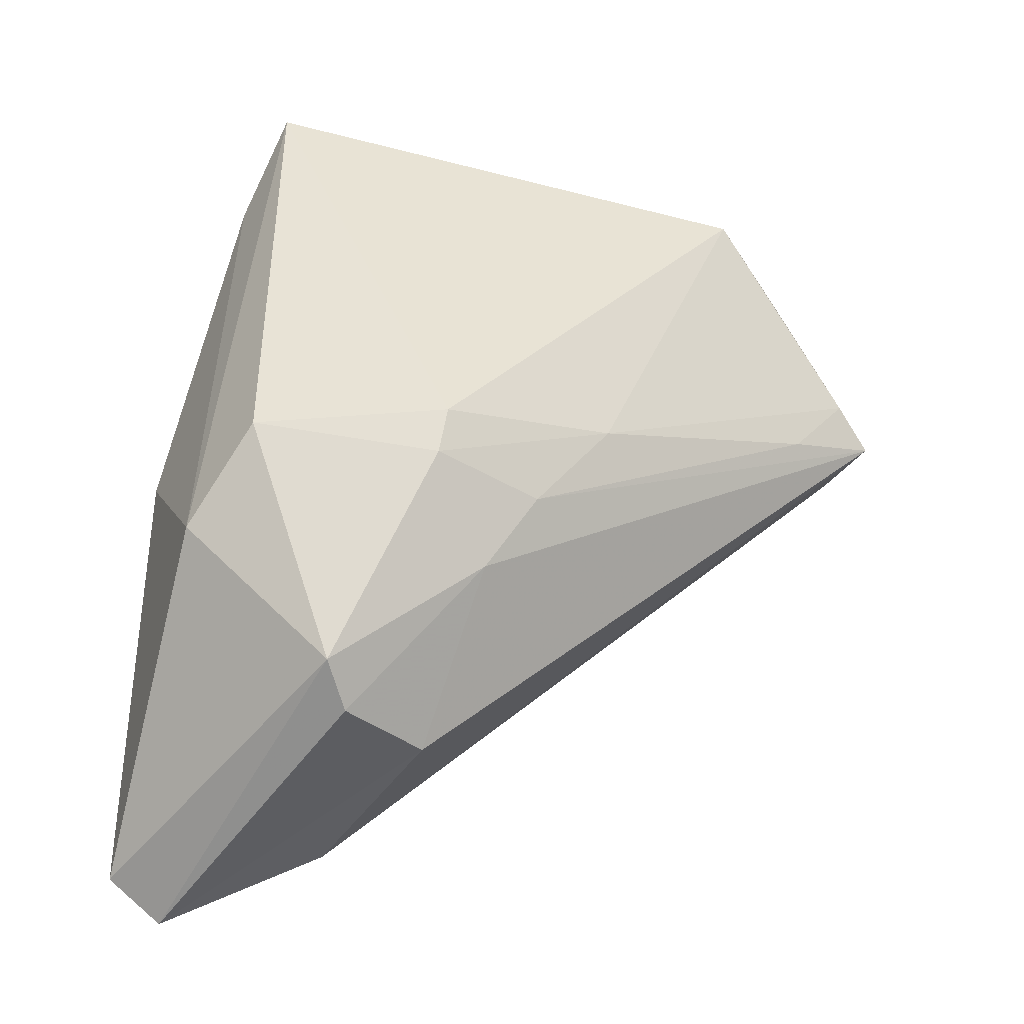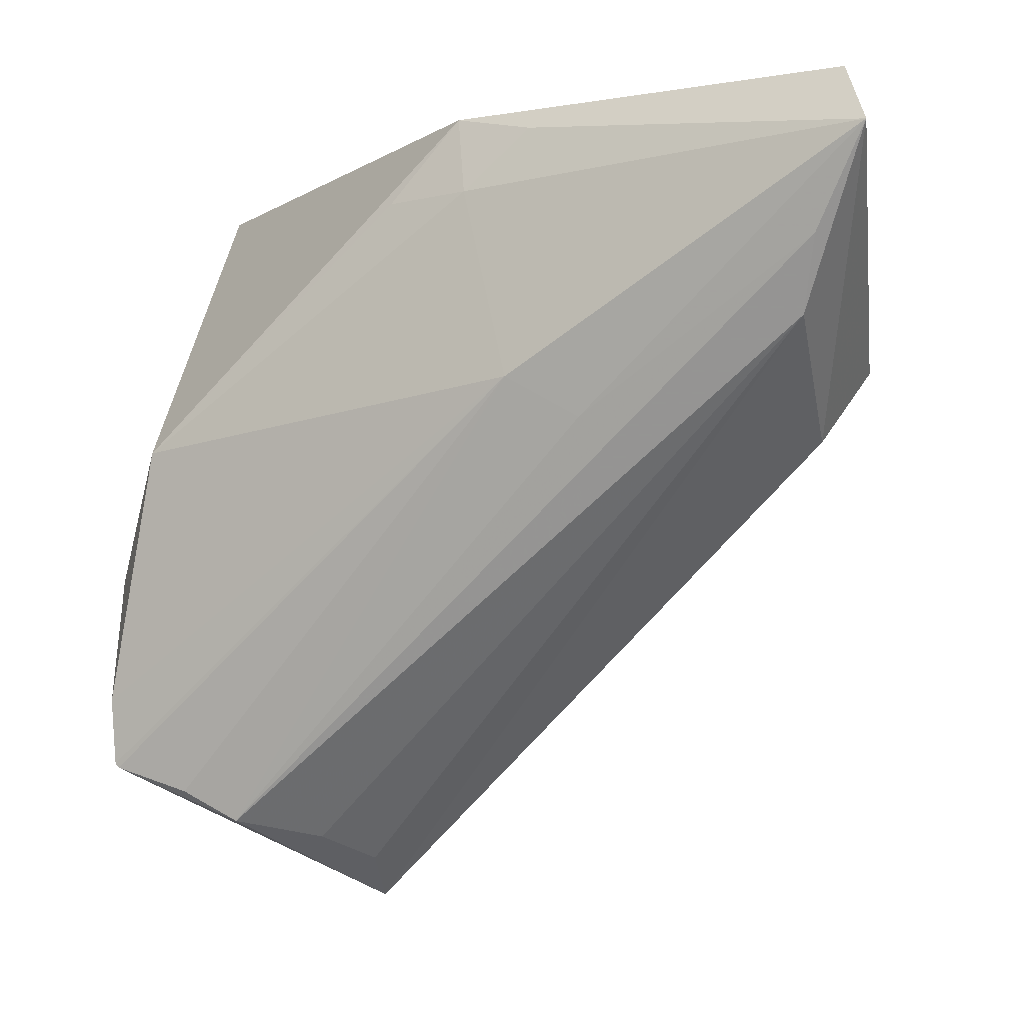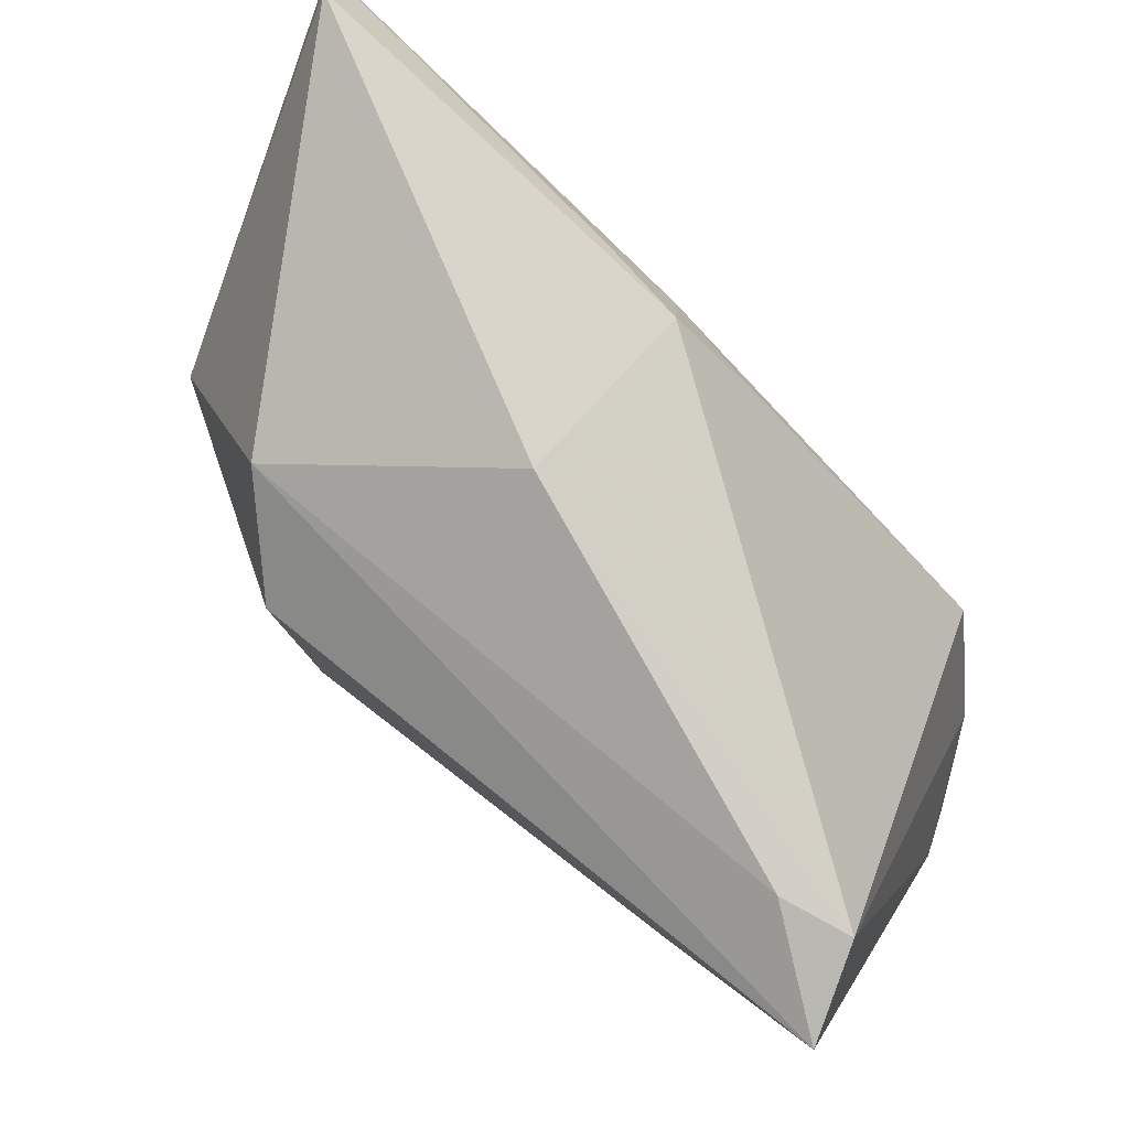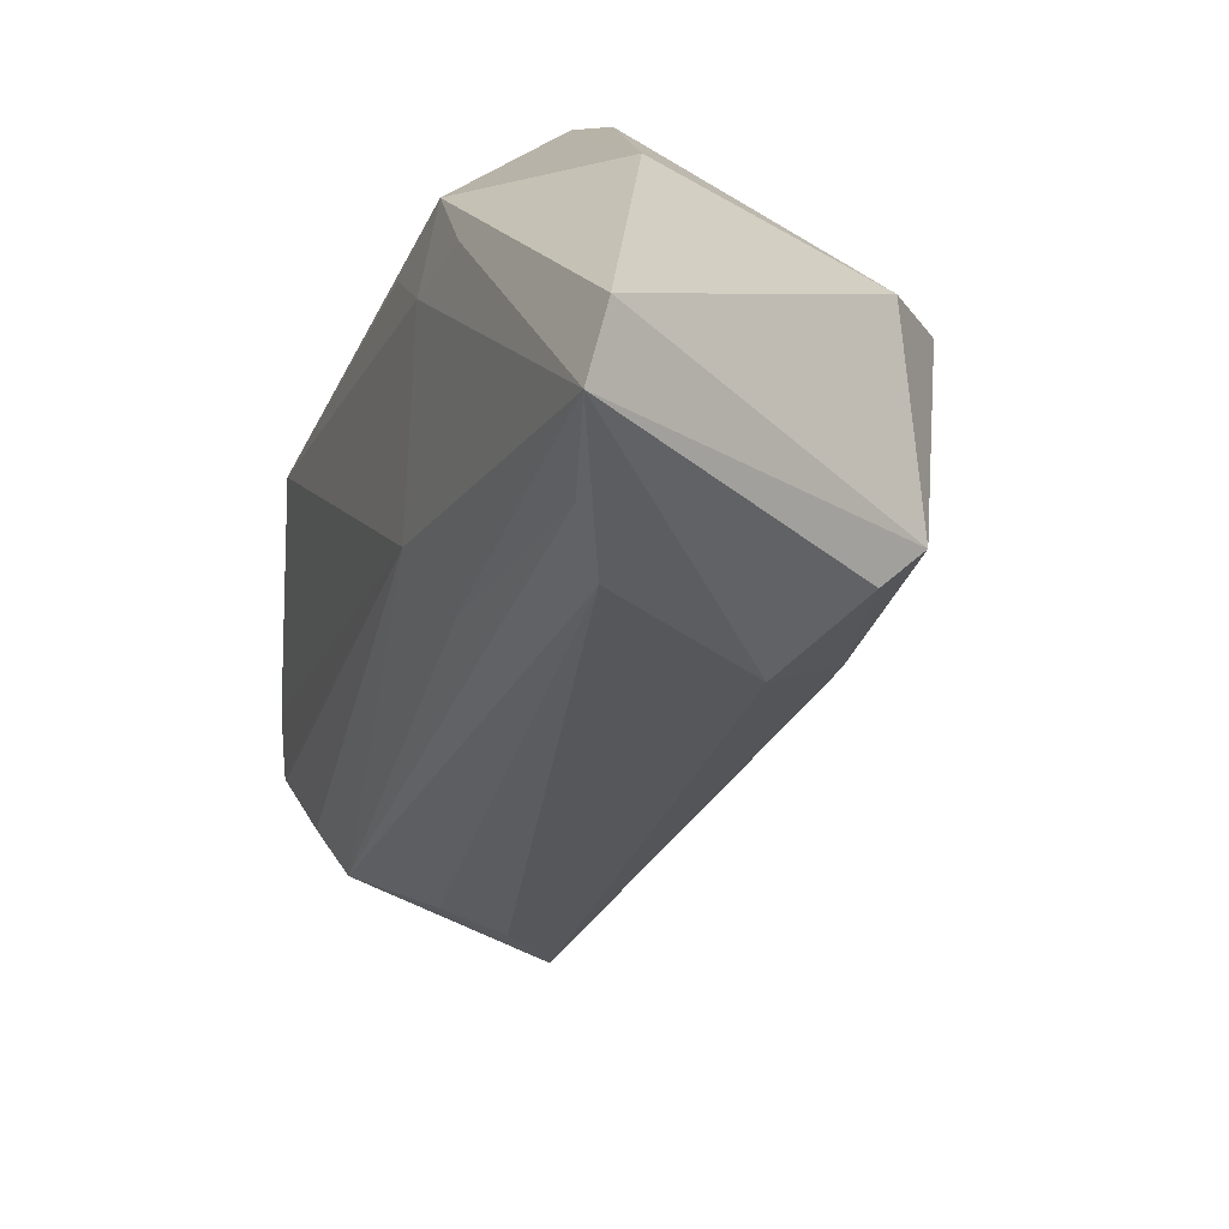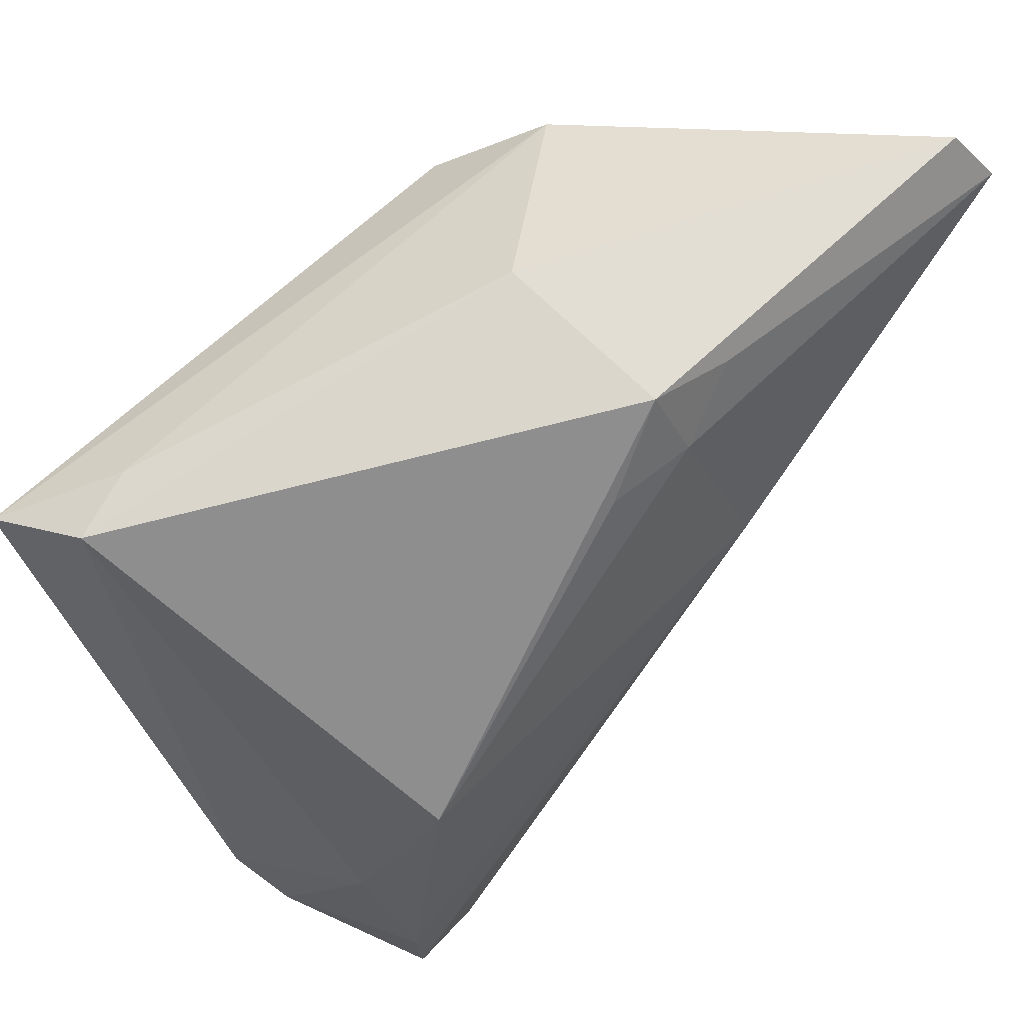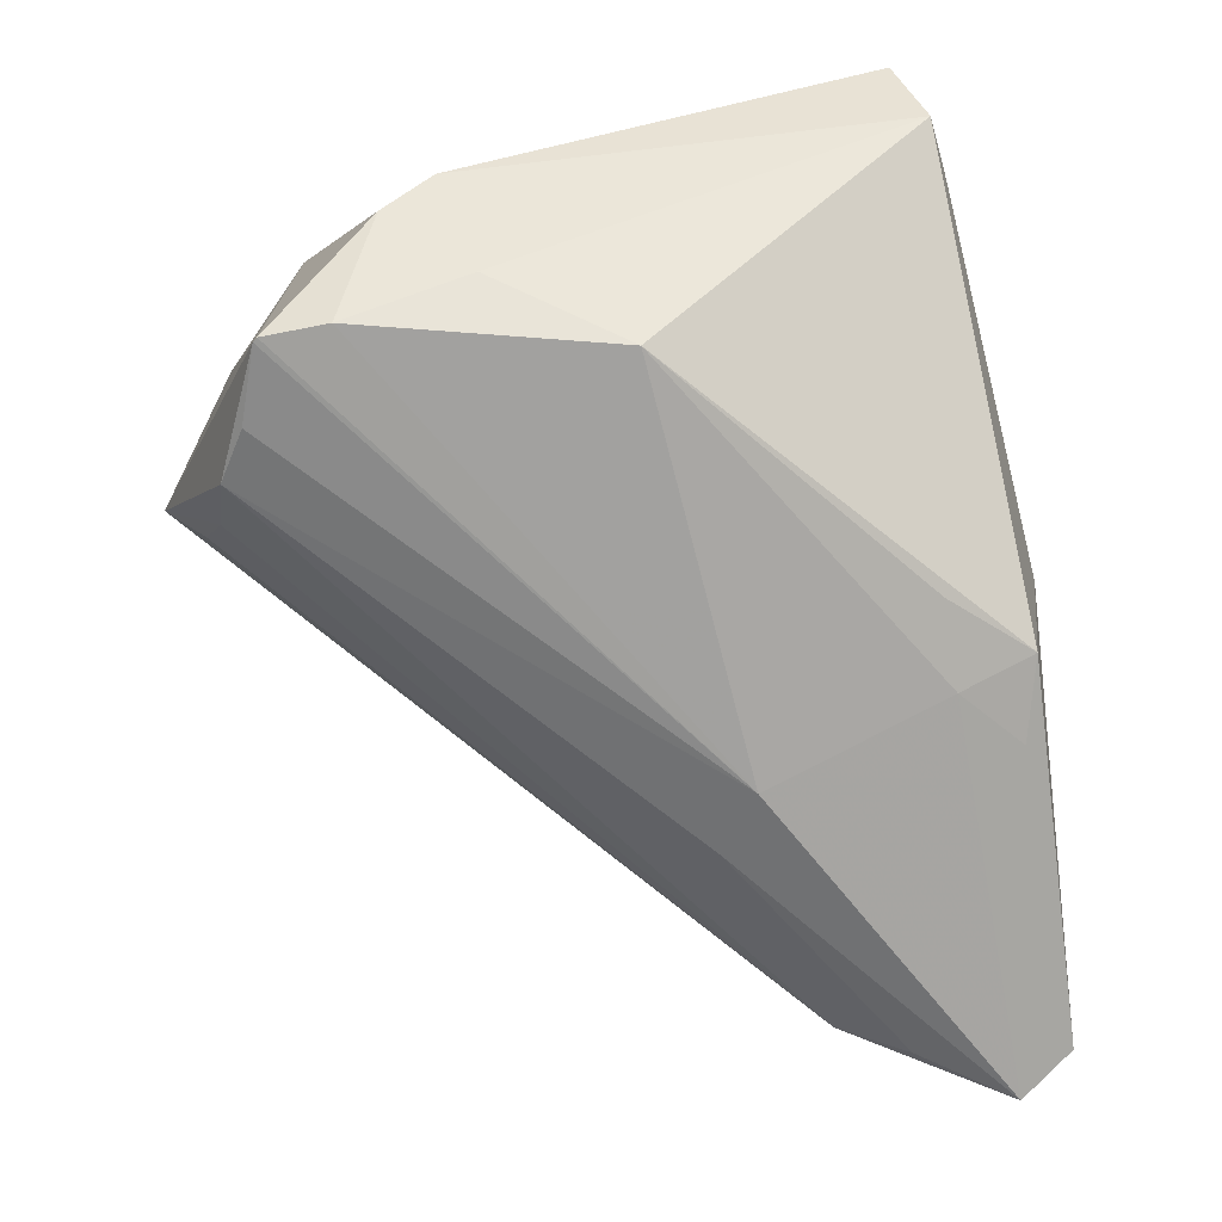
<metadata>
{"format":"obj","ext":"obj","renderer":"f3d","projection":"perspective","resolution":1024,"background":"white","views":[{"elev":41.5,"azim":-85.1,"up":"+Z"},{"elev":-1.5,"azim":-156.3,"up":"+Y"},{"elev":79.0,"azim":39.2,"up":"+Y"},{"elev":20.0,"azim":-114.4,"up":"+Y"},{"elev":61.3,"azim":131.5,"up":"+Y"},{"elev":-66.7,"azim":96.0,"up":"+Z"}]}
</metadata>
<code>
v 0.03794 -0.02855 0.01208
v -0.002033 0.0452 0.001826
v 0.03563 0.006566 -0.02122
v 0.03136 -0.03185 -0.02094
v -0.01131 0.006449 0.02533
v -0.04598 0.0441 -0.02115
v -0.04339 0.02713 -0.02301
v 0.02545 -0.03508 -0.0195
v 0.01898 -0.04139 0.004535
v -0.04921 0.03787 -0.02483
v -0.03831 0.007101 -0.003305
v -0.03911 0.01717 0.01147
v -0.01781 0.009214 -0.02324
v -0.01496 -0.004272 0.01551
v 0.01631 -0.0452 -0.0002291
v 0.04576 0.03835 0.01562
v 0.04279 -0.008143 -0.01576
v 0.04086 -0.02177 -0.02135
v 0.0185 -0.03729 -0.01195
v -0.01026 0.01356 -0.02533
v -0.001368 0.04263 -0.01768
v -0.01625 0.007033 0.02313
v -0.0413 0.01923 -0.02007
v 0.03036 -0.03249 0.0118
v 0.03819 0.03983 0.01715
v 0.03982 -0.02941 -0.02146
v -0.02362 0.001082 0.01237
v 0.04921 -0.01219 -0.001875
v 0.04921 0.0352 0.02533
v 0.03301 -0.02491 0.02219
v -0.0156 0.02848 0.02533
v 0.04756 -0.01766 -0.007648
v -0.01058 0.04078 -0.01956
v -0.02413 0.03545 0.01629
v 0.04024 -0.02894 -0.02146
v 0.006169 0.03362 -0.01917
v 0.01494 -0.04023 -0.005614
v -0.04123 0.01514 0.005582
v 0.01069 -0.03585 0.004891
v -0.003467 0.03418 -0.02087
v 0.03374 -0.03395 -0.01003
v -0.003571 -0.01192 0.01668
f 16 3 21
f 21 2 16
f 11 38 10
f 15 26 41
f 8 26 15
f 16 29 28
f 31 29 34
f 39 14 15
f 15 14 27
f 27 11 15
f 38 11 27
f 14 39 42
f 35 18 32
f 32 18 17
f 17 28 32
f 17 18 3
f 16 28 17
f 17 3 16
f 15 41 1
f 32 28 1
f 1 35 32
f 1 29 30
f 1 28 29
f 1 41 26
f 26 35 1
f 26 8 4
f 23 11 10
f 15 11 23
f 2 34 25
f 25 34 29
f 16 2 25
f 25 29 16
f 31 34 12
f 38 27 12
f 10 38 12
f 2 21 6
f 6 34 2
f 10 12 6
f 6 12 34
f 33 40 10
f 21 40 33
f 10 6 33
f 33 6 21
f 36 21 3
f 3 40 36
f 36 40 21
f 9 39 15
f 30 42 9
f 9 42 39
f 18 35 20
f 3 18 20
f 20 35 26
f 10 40 20
f 20 40 3
f 26 4 20
f 20 4 8
f 7 23 10
f 8 23 7
f 15 23 37
f 5 42 30
f 5 29 31
f 30 29 5
f 22 27 14
f 22 12 27
f 14 42 22
f 42 5 22
f 31 12 22
f 22 5 31
f 24 1 30
f 30 9 24
f 15 1 24
f 24 9 15
f 10 20 13
f 13 20 8
f 13 7 10
f 8 7 13
f 19 23 8
f 19 37 23
f 19 8 15
f 15 37 19

</code>
